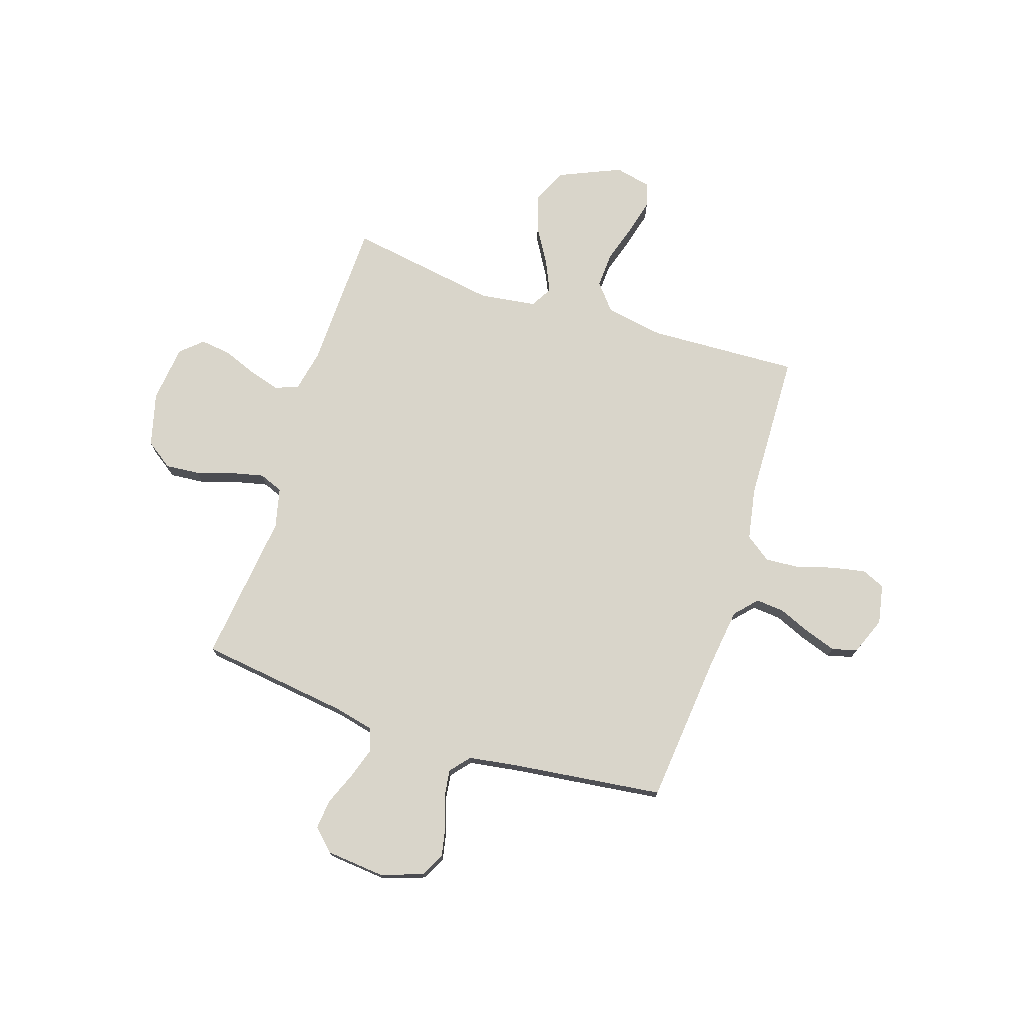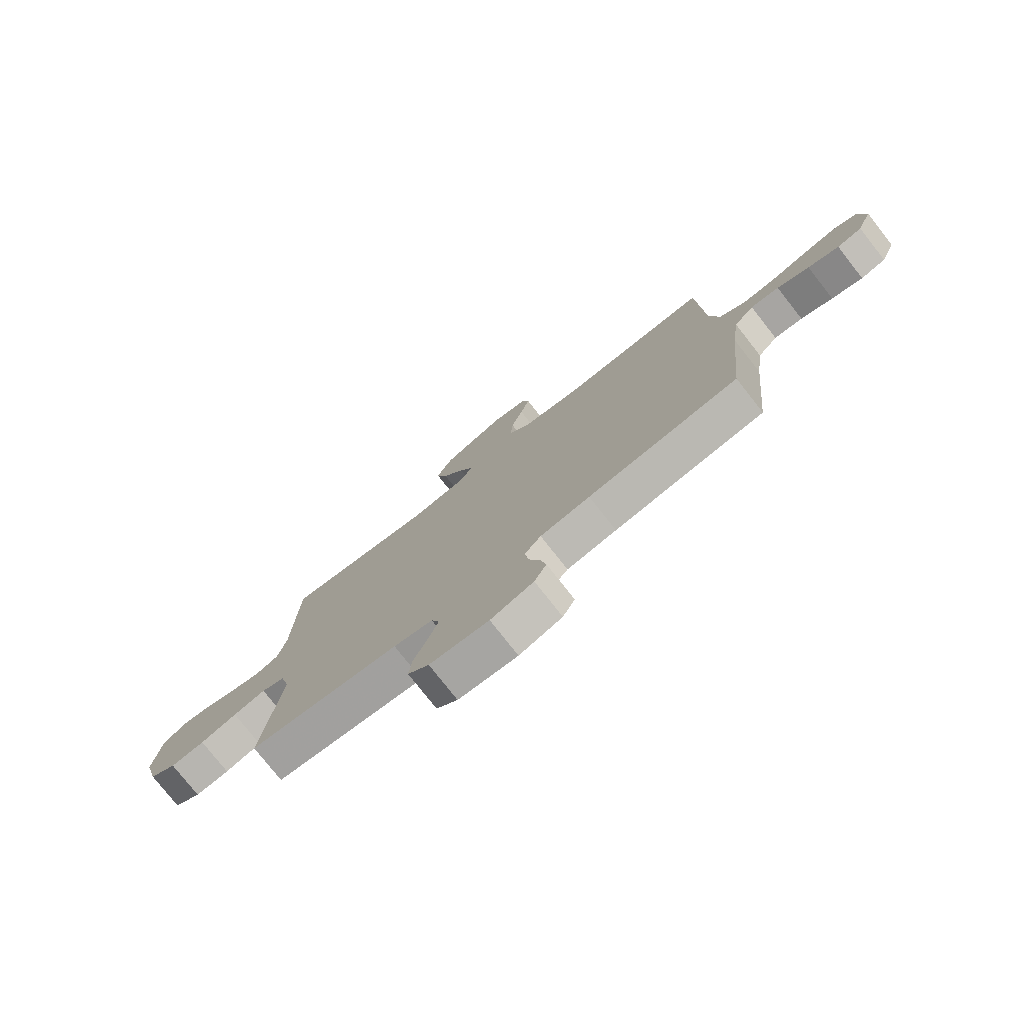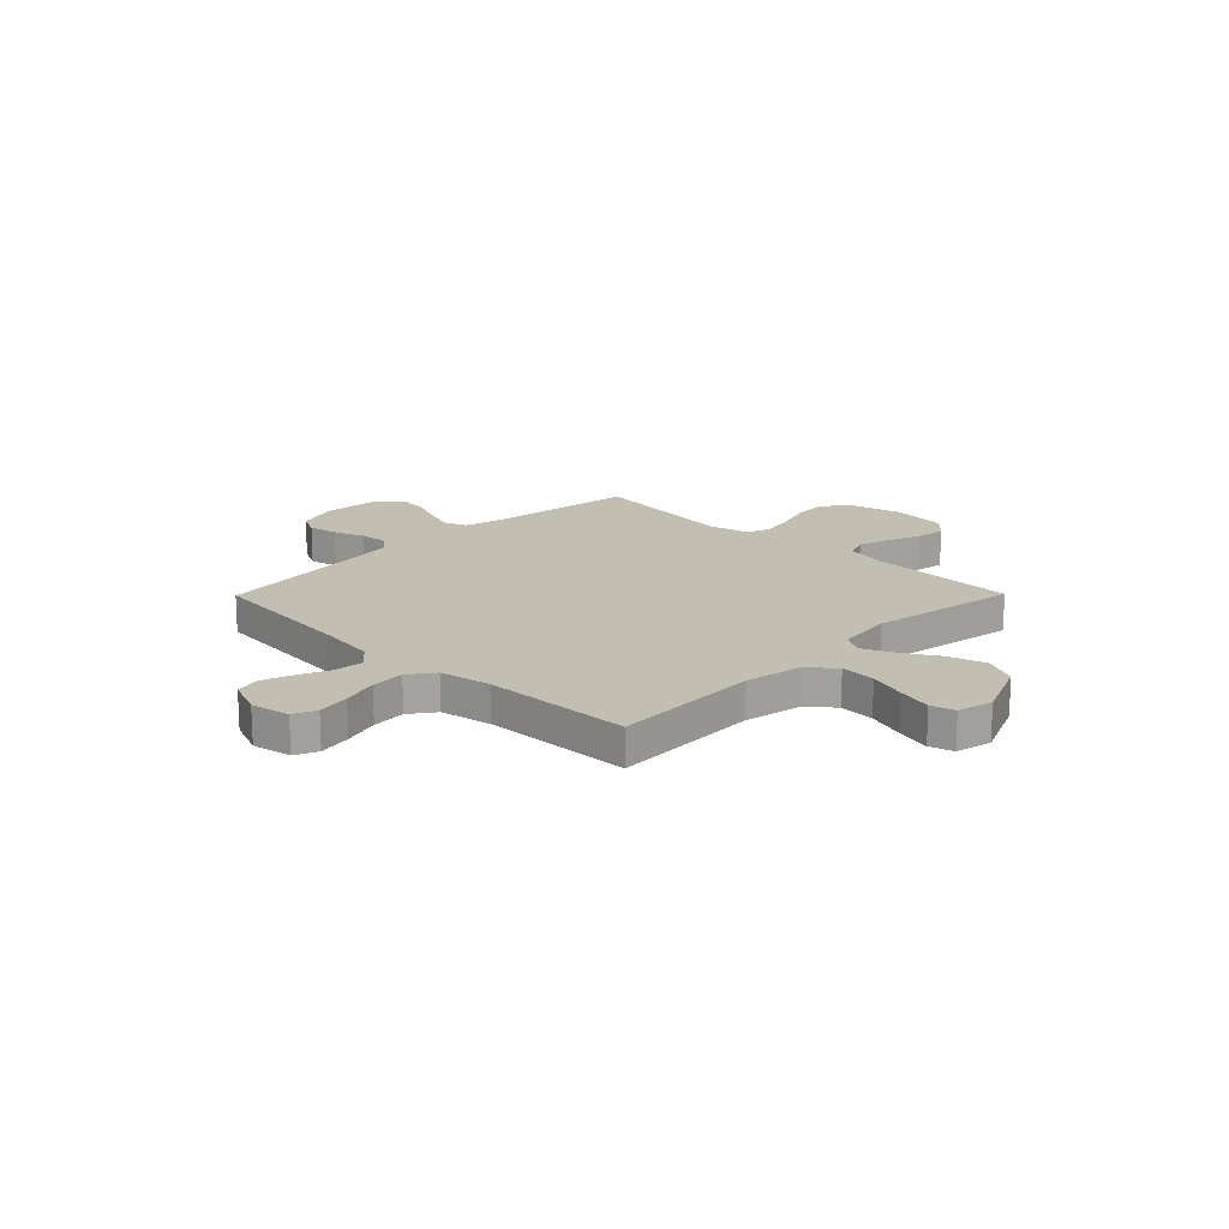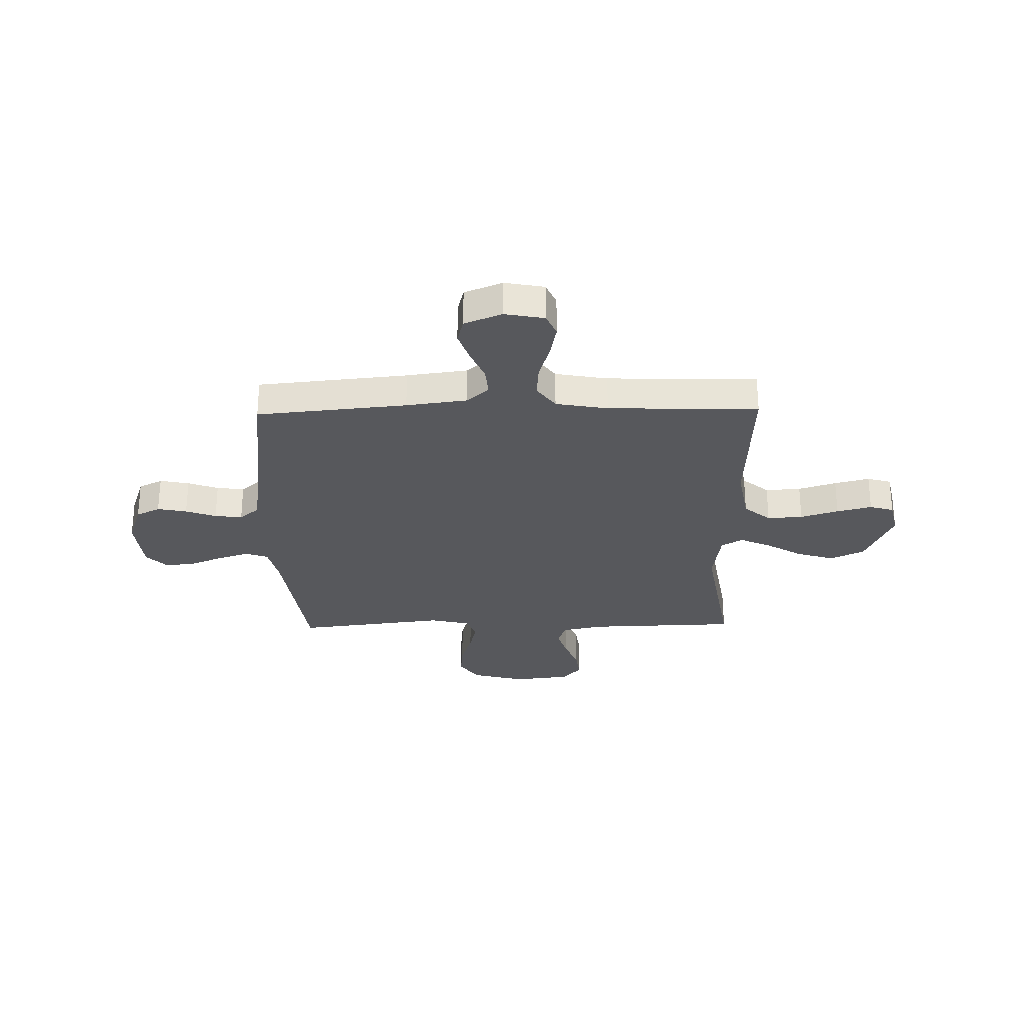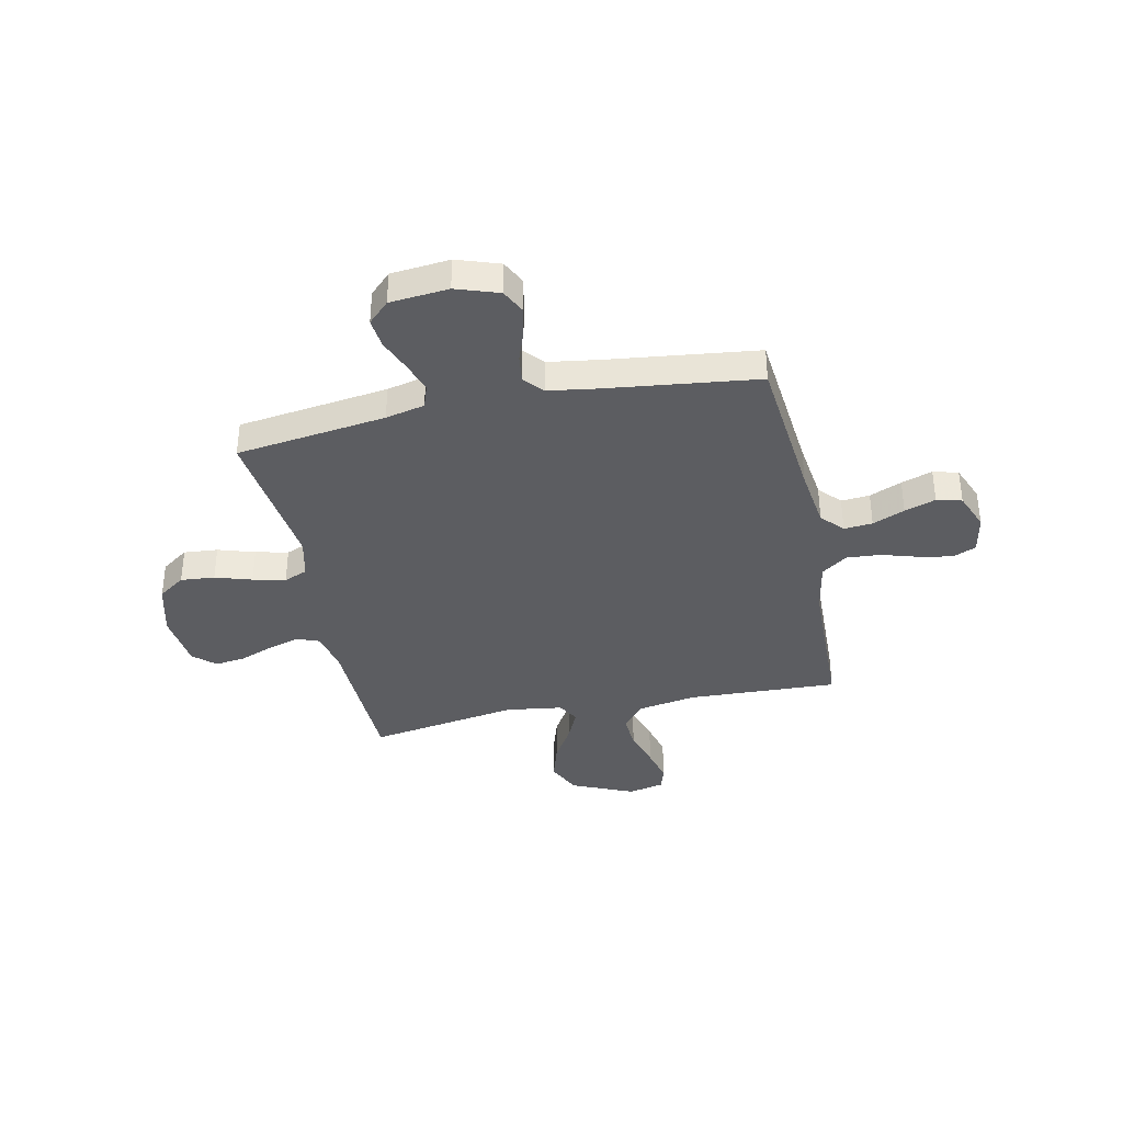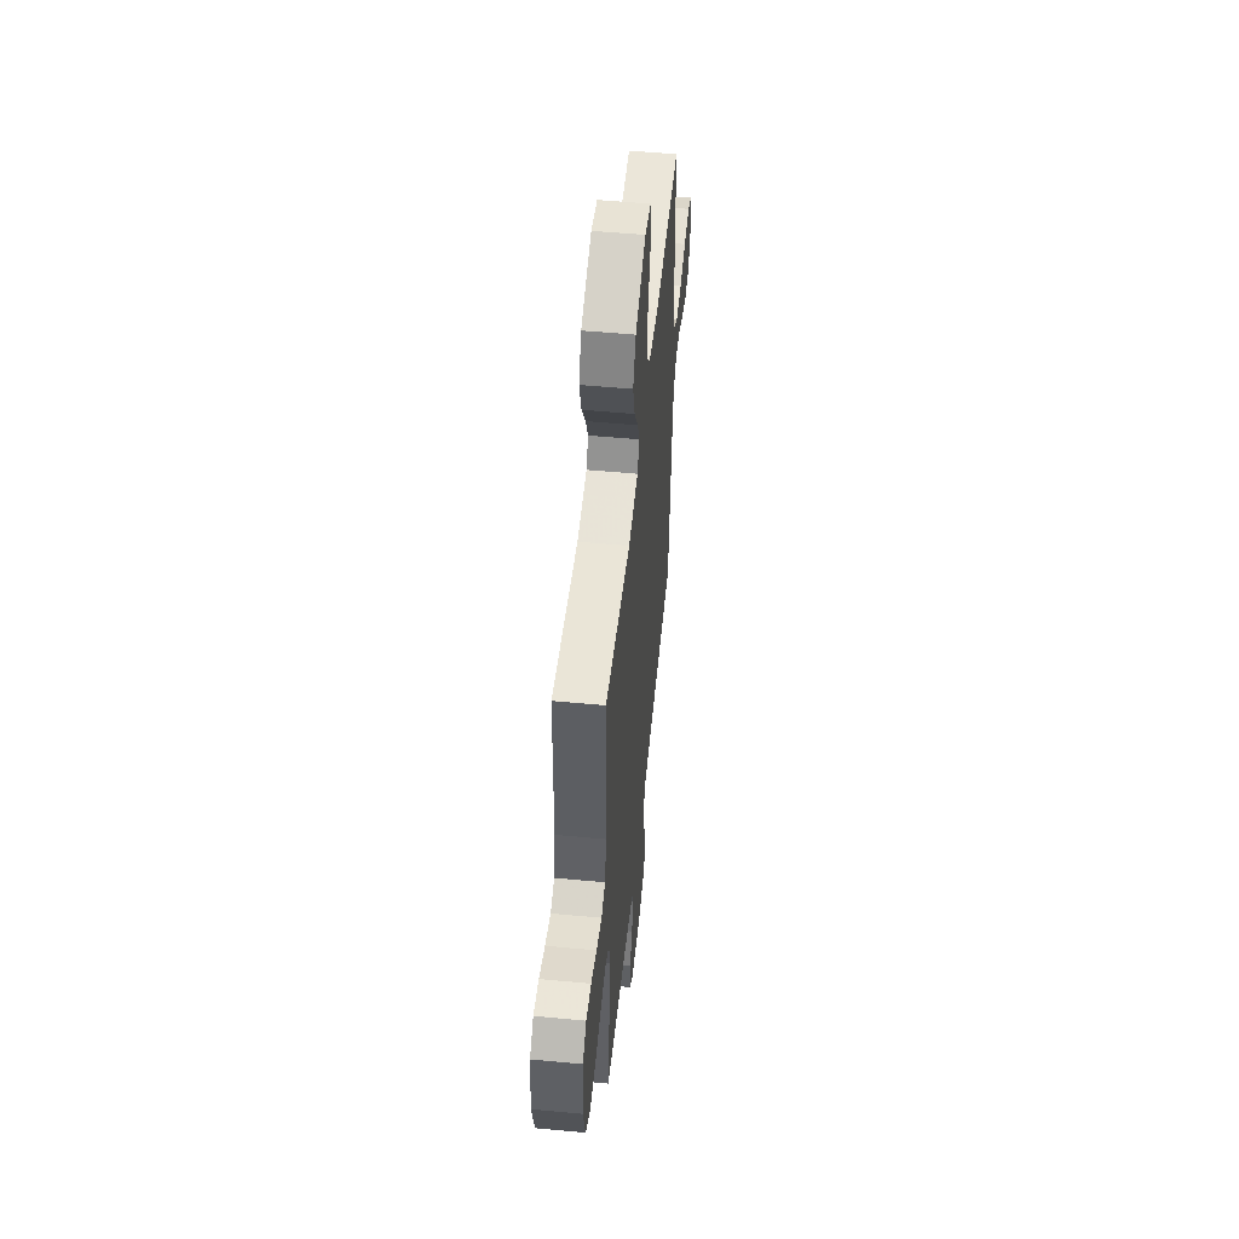
<metadata>
{"format":"obj","ext":"obj","renderer":"f3d","projection":"perspective","resolution":1024,"background":"white","views":[{"elev":74.5,"azim":-162.0,"up":"+Y"},{"elev":-77.7,"azim":-141.8,"up":"+Z"},{"elev":17.5,"azim":-45.4,"up":"+Y"},{"elev":-28.4,"azim":-88.8,"up":"+Y"},{"elev":-37.2,"azim":-168.0,"up":"+Y"},{"elev":52.9,"azim":95.8,"up":"+Z"}]}
</metadata>
<code>
v 0.5 0.07 0.5
v 0.508 0.07 0.2
v 0.525 0.07 0.118
v 0.571 0.07 0.1
v 0.634 0.07 0.119
v 0.701 0.07 0.145
v 0.762 0.07 0.153
v 0.805 0.07 0.114
v 0.818 0.07 0
v 0.79 0.07 -0.107
v 0.736 0.07 -0.145
v 0.668 0.07 -0.139
v 0.595 0.07 -0.116
v 0.53 0.07 -0.101
v 0.483 0.07 -0.12
v 0.464 0.07 -0.2
v 0.5 0.07 -0.5
v 0.2 0.07 -0.54
v 0.122 0.07 -0.558
v 0.106 0.07 -0.604
v 0.126 0.07 -0.665
v 0.153 0.07 -0.732
v 0.159 0.07 -0.791
v 0.117 0.07 -0.832
v 0 0.07 -0.843
v -0.085 0.07 -0.814
v -0.109 0.07 -0.766
v -0.097 0.07 -0.707
v -0.075 0.07 -0.646
v -0.068 0.07 -0.591
v -0.101 0.07 -0.552
v -0.2 0.07 -0.537
v -0.5 0.07 -0.5
v -0.529 0.07 -0.2
v -0.545 0.07 -0.079
v -0.585 0.07 -0.035
v -0.642 0.07 -0.04
v -0.706 0.07 -0.067
v -0.768 0.07 -0.088
v -0.818 0.07 -0.075
v -0.848 0.07 0
v -0.833 0.07 0.079
v -0.787 0.07 0.099
v -0.72 0.07 0.086
v -0.647 0.07 0.064
v -0.579 0.07 0.059
v -0.528 0.07 0.096
v -0.509 0.07 0.2
v -0.5 0.07 0.5
v -0.2 0.07 0.487
v -0.084 0.07 0.507
v -0.04 0.07 0.56
v -0.044 0.07 0.631
v -0.068 0.07 0.707
v -0.086 0.07 0.777
v -0.072 0.07 0.825
v 0 0.07 0.841
v 0.124 0.07 0.787
v 0.156 0.07 0.719
v 0.133 0.07 0.644
v 0.09 0.07 0.572
v 0.062 0.07 0.51
v 0.087 0.07 0.467
v 0.2 0.07 0.451
v 0.5 0 0.5
v 0.508 0 0.2
v 0.525 0 0.118
v 0.571 0 0.1
v 0.634 0 0.119
v 0.701 0 0.145
v 0.762 0 0.153
v 0.805 0 0.114
v 0.818 0 0
v 0.79 0 -0.107
v 0.736 0 -0.145
v 0.668 0 -0.139
v 0.595 0 -0.116
v 0.53 0 -0.101
v 0.483 0 -0.12
v 0.464 0 -0.2
v 0.5 0 -0.5
v 0.2 0 -0.54
v 0.122 0 -0.558
v 0.106 0 -0.604
v 0.126 0 -0.665
v 0.153 0 -0.732
v 0.159 0 -0.791
v 0.117 0 -0.832
v 0 0 -0.843
v -0.085 0 -0.814
v -0.109 0 -0.766
v -0.097 0 -0.707
v -0.075 0 -0.646
v -0.068 0 -0.591
v -0.101 0 -0.552
v -0.2 0 -0.537
v -0.5 0 -0.5
v -0.529 0 -0.2
v -0.545 0 -0.079
v -0.585 0 -0.035
v -0.642 0 -0.04
v -0.706 0 -0.067
v -0.768 0 -0.088
v -0.818 0 -0.075
v -0.848 0 0
v -0.833 0 0.079
v -0.787 0 0.099
v -0.72 0 0.086
v -0.647 0 0.064
v -0.579 0 0.059
v -0.528 0 0.096
v -0.509 0 0.2
v -0.5 0 0.5
v -0.2 0 0.487
v -0.084 0 0.507
v -0.04 0 0.56
v -0.044 0 0.631
v -0.068 0 0.707
v -0.086 0 0.777
v -0.072 0 0.825
v 0 0 0.841
v 0.124 0 0.787
v 0.156 0 0.719
v 0.133 0 0.644
v 0.09 0 0.572
v 0.062 0 0.51
v 0.087 0 0.467
v 0.2 0 0.451
f 59 60 61
f 58 59 61
f 57 58 61
f 56 57 61
f 55 56 61
f 54 55 61
f 53 54 61
f 52 53 61 62
f 51 52 62 63
f 48 49 50
f 50 51 63
f 48 50 63
f 47 48 63
f 43 44 45
f 42 43 45
f 41 42 45
f 40 41 45
f 39 40 45
f 38 39 45
f 37 38 45
f 36 37 45 46
f 47 63 64
f 46 47 64
f 36 46 64
f 35 36 64
f 27 28 29
f 26 27 29
f 25 26 29
f 24 25 29
f 23 24 29
f 22 23 29
f 21 22 29
f 20 21 29 30
f 19 20 30 31
f 16 17 18
f 19 31 32
f 18 19 32
f 16 18 32
f 15 16 32
f 11 12 13
f 10 11 13
f 9 10 13
f 8 9 13
f 7 8 13
f 6 7 13
f 5 6 13
f 4 5 13 14
f 3 4 14 15
f 64 1 2
f 35 64 2
f 34 35 2
f 32 33 34
f 15 32 34
f 3 15 34
f 2 3 34
f 125 124 123
f 125 123 122
f 125 122 121
f 125 121 120
f 125 120 119
f 125 119 118
f 125 118 117
f 126 125 117 116
f 127 126 116 115
f 114 113 112
f 127 115 114
f 127 114 112
f 127 112 111
f 109 108 107
f 109 107 106
f 109 106 105
f 109 105 104
f 109 104 103
f 109 103 102
f 109 102 101
f 110 109 101 100
f 128 127 111
f 128 111 110
f 128 110 100
f 128 100 99
f 93 92 91
f 93 91 90
f 93 90 89
f 93 89 88
f 93 88 87
f 93 87 86
f 93 86 85
f 94 93 85 84
f 95 94 84 83
f 82 81 80
f 96 95 83
f 96 83 82
f 96 82 80
f 96 80 79
f 77 76 75
f 77 75 74
f 77 74 73
f 77 73 72
f 77 72 71
f 77 71 70
f 77 70 69
f 78 77 69 68
f 79 78 68 67
f 66 65 128
f 66 128 99
f 66 99 98
f 98 97 96
f 98 96 79
f 98 79 67
f 98 67 66
f 1 65 66 2
f 2 66 67 3
f 3 67 68 4
f 4 68 69 5
f 5 69 70 6
f 6 70 71 7
f 7 71 72 8
f 8 72 73 9
f 9 73 74 10
f 10 74 75 11
f 11 75 76 12
f 12 76 77 13
f 13 77 78 14
f 14 78 79 15
f 15 79 80 16
f 16 80 81 17
f 17 81 82 18
f 18 82 83 19
f 19 83 84 20
f 20 84 85 21
f 21 85 86 22
f 22 86 87 23
f 23 87 88 24
f 24 88 89 25
f 25 89 90 26
f 26 90 91 27
f 27 91 92 28
f 28 92 93 29
f 29 93 94 30
f 30 94 95 31
f 31 95 96 32
f 32 96 97 33
f 33 97 98 34
f 34 98 99 35
f 35 99 100 36
f 36 100 101 37
f 37 101 102 38
f 38 102 103 39
f 39 103 104 40
f 40 104 105 41
f 41 105 106 42
f 42 106 107 43
f 43 107 108 44
f 44 108 109 45
f 45 109 110 46
f 46 110 111 47
f 47 111 112 48
f 48 112 113 49
f 49 113 114 50
f 50 114 115 51
f 51 115 116 52
f 52 116 117 53
f 53 117 118 54
f 54 118 119 55
f 55 119 120 56
f 56 120 121 57
f 57 121 122 58
f 58 122 123 59
f 59 123 124 60
f 60 124 125 61
f 61 125 126 62
f 62 126 127 63
f 63 127 128 64
f 64 128 65 1

</code>
